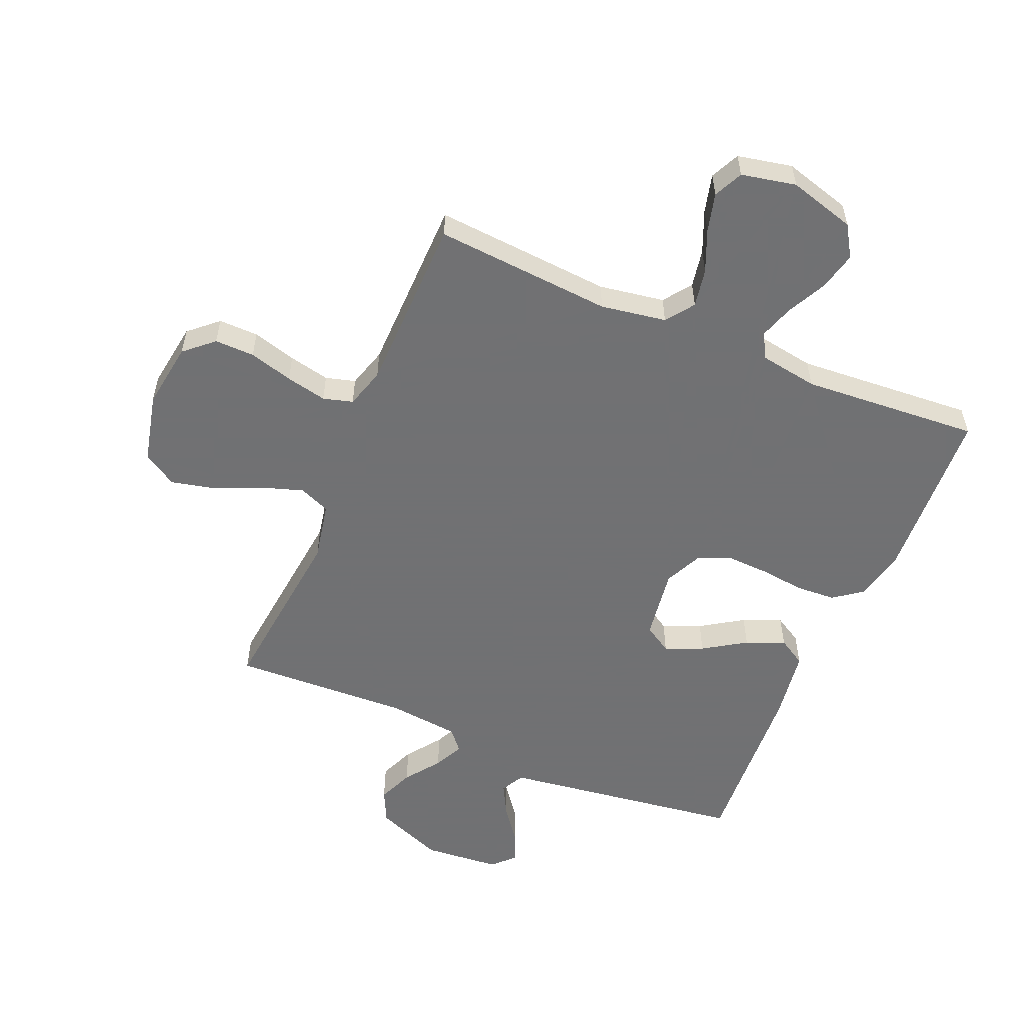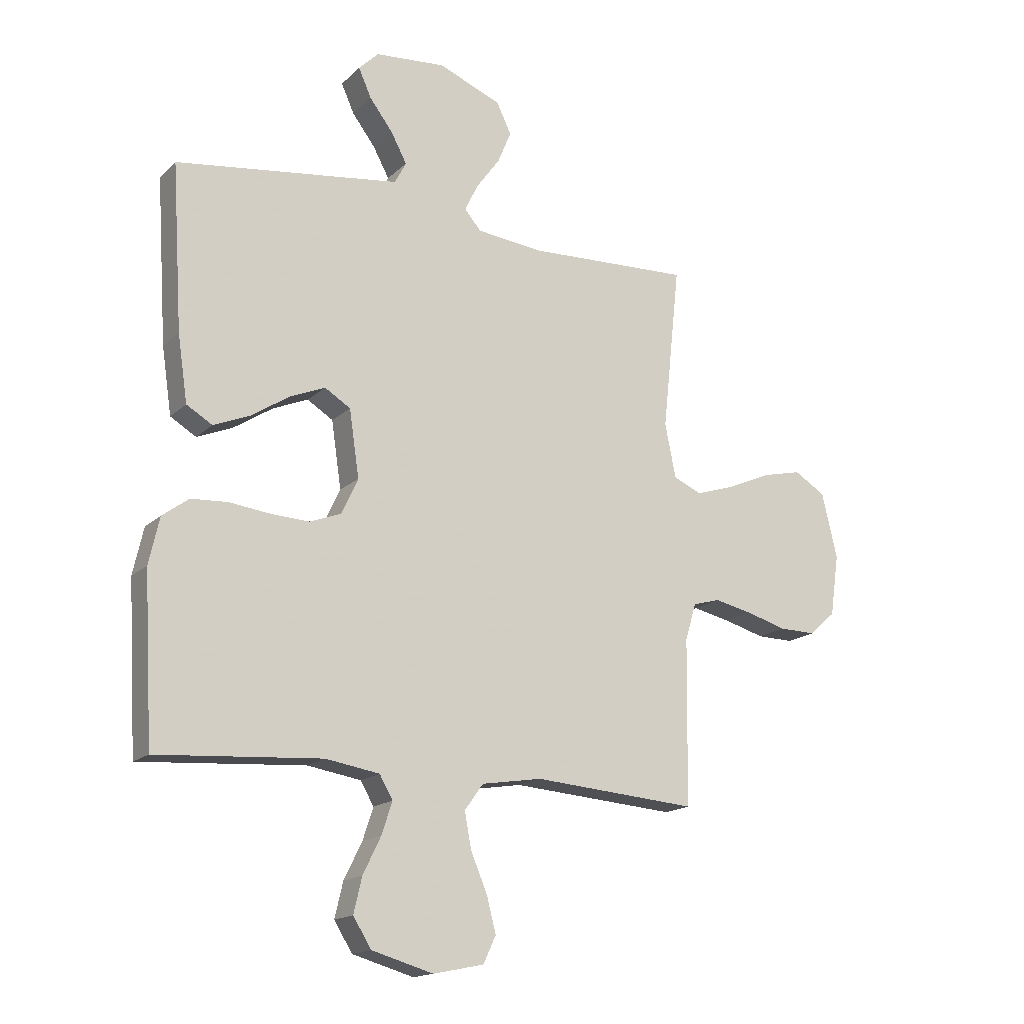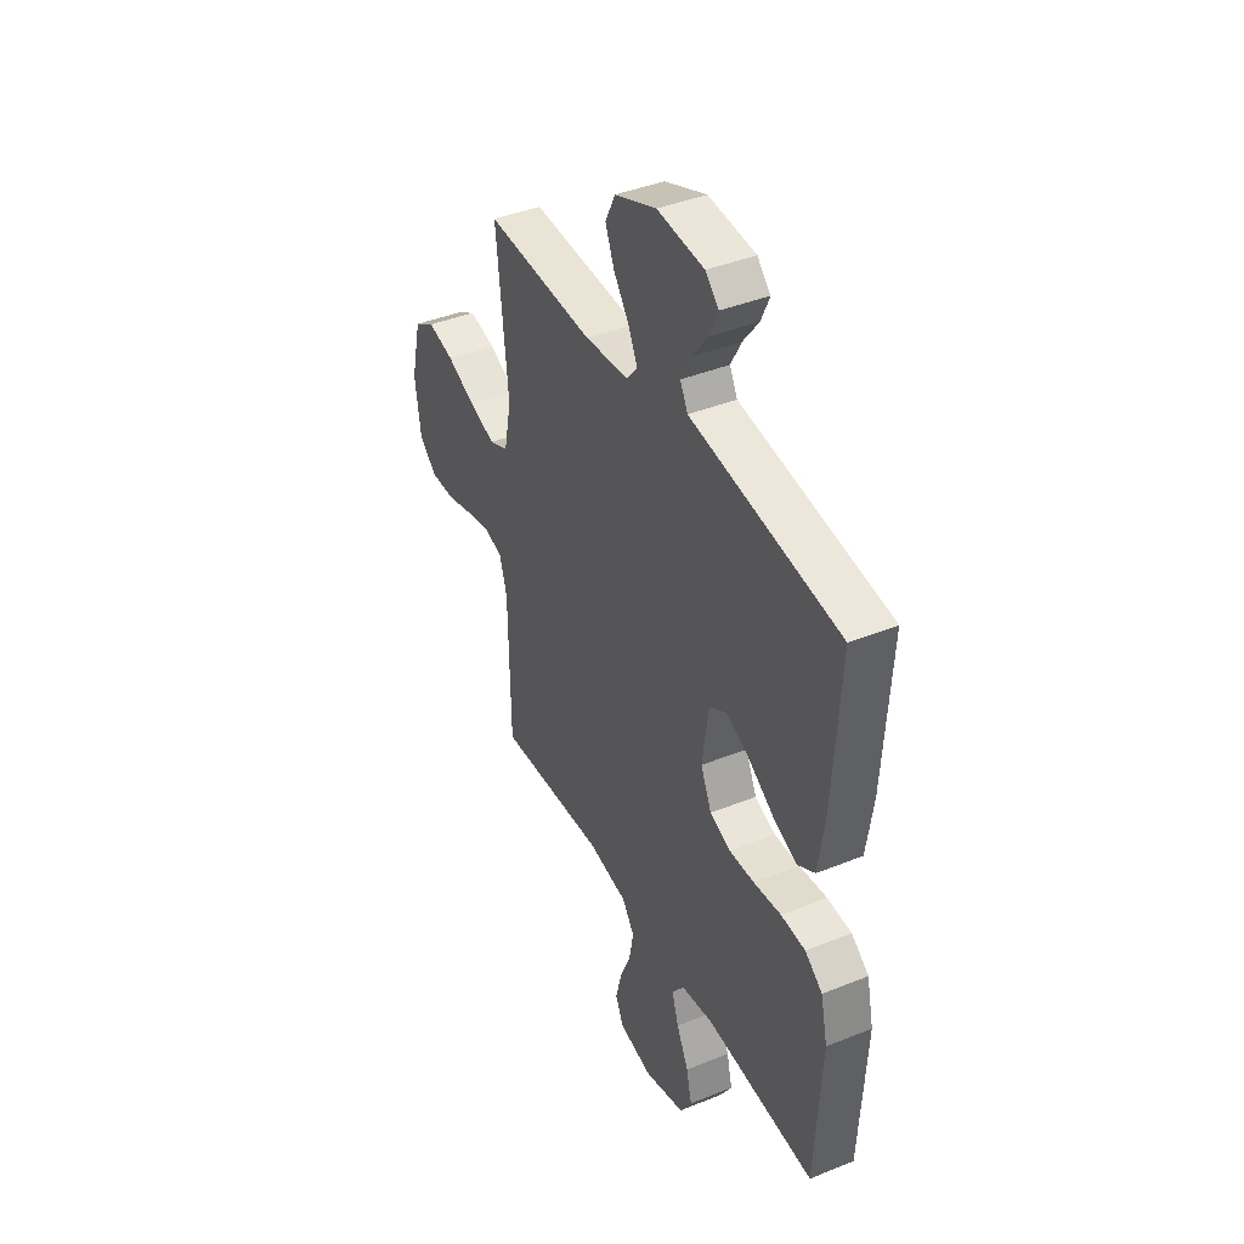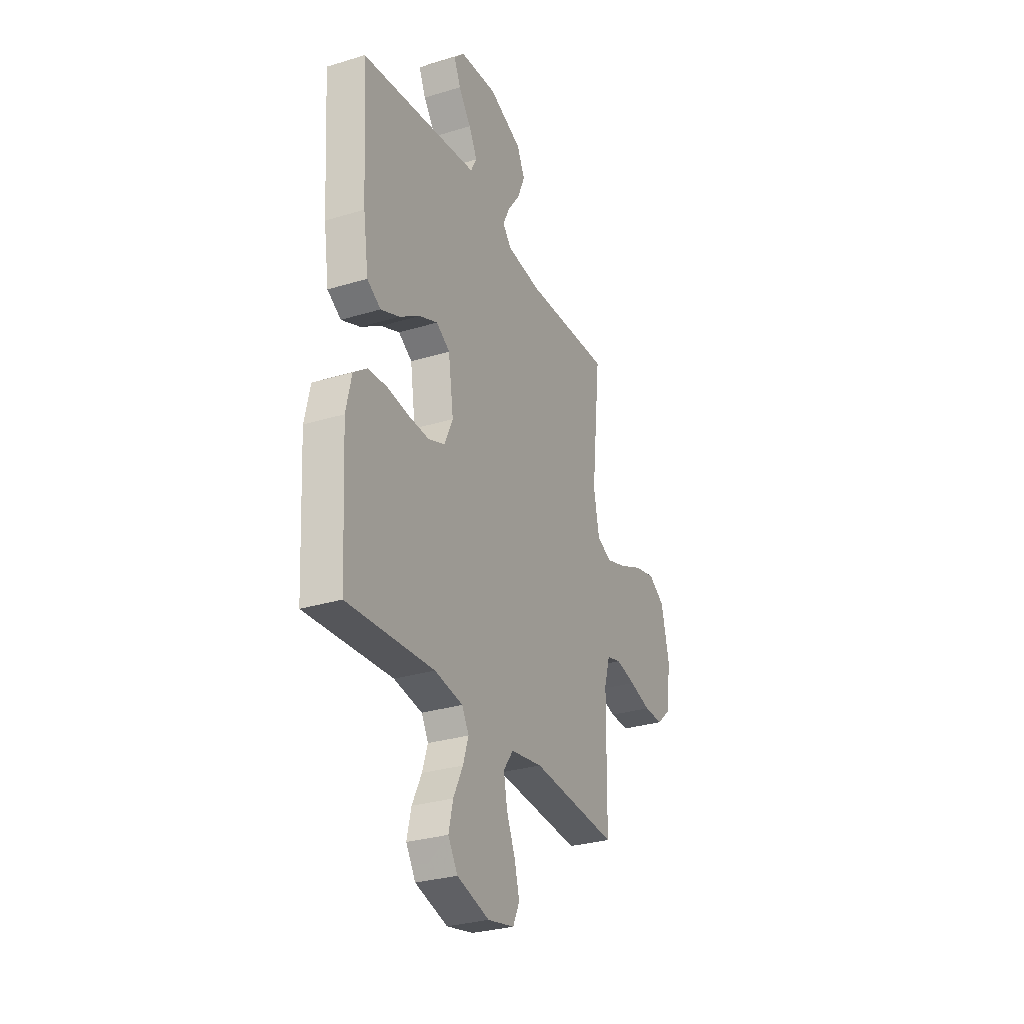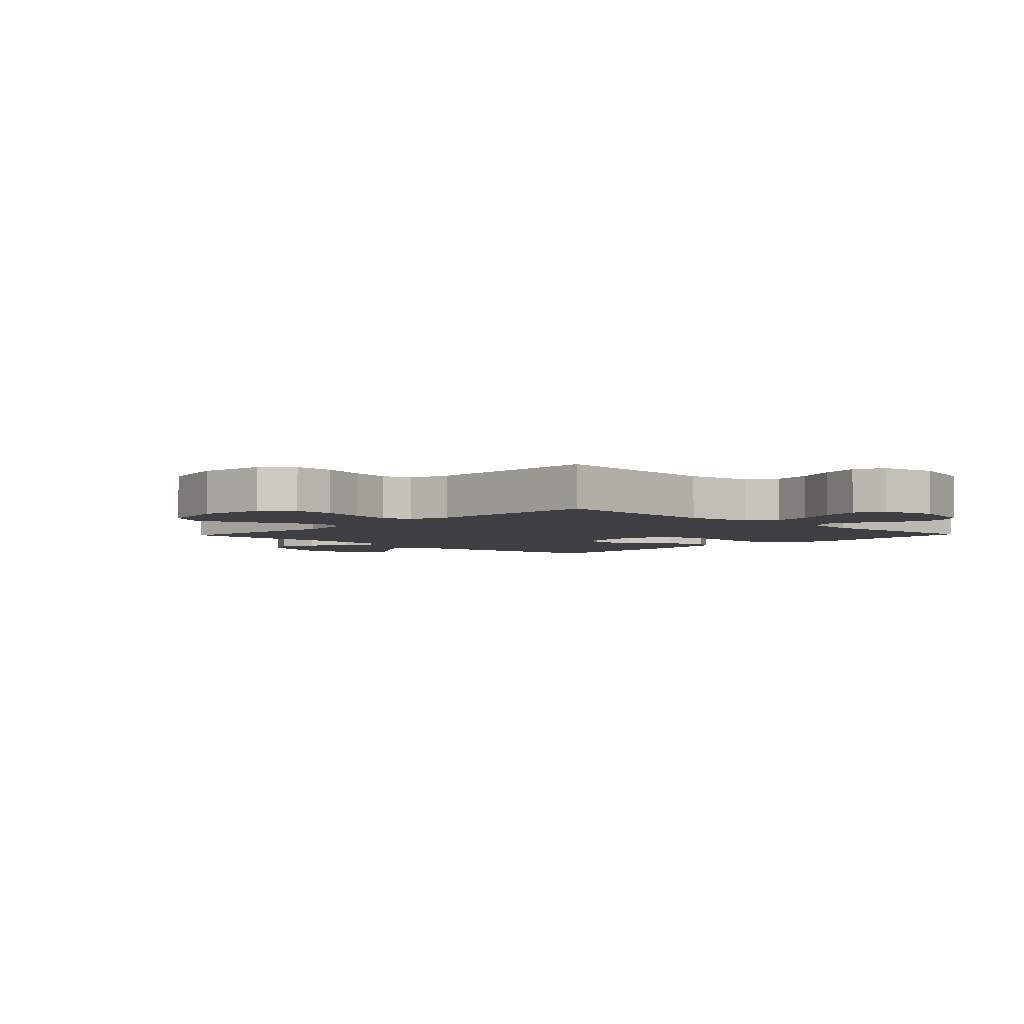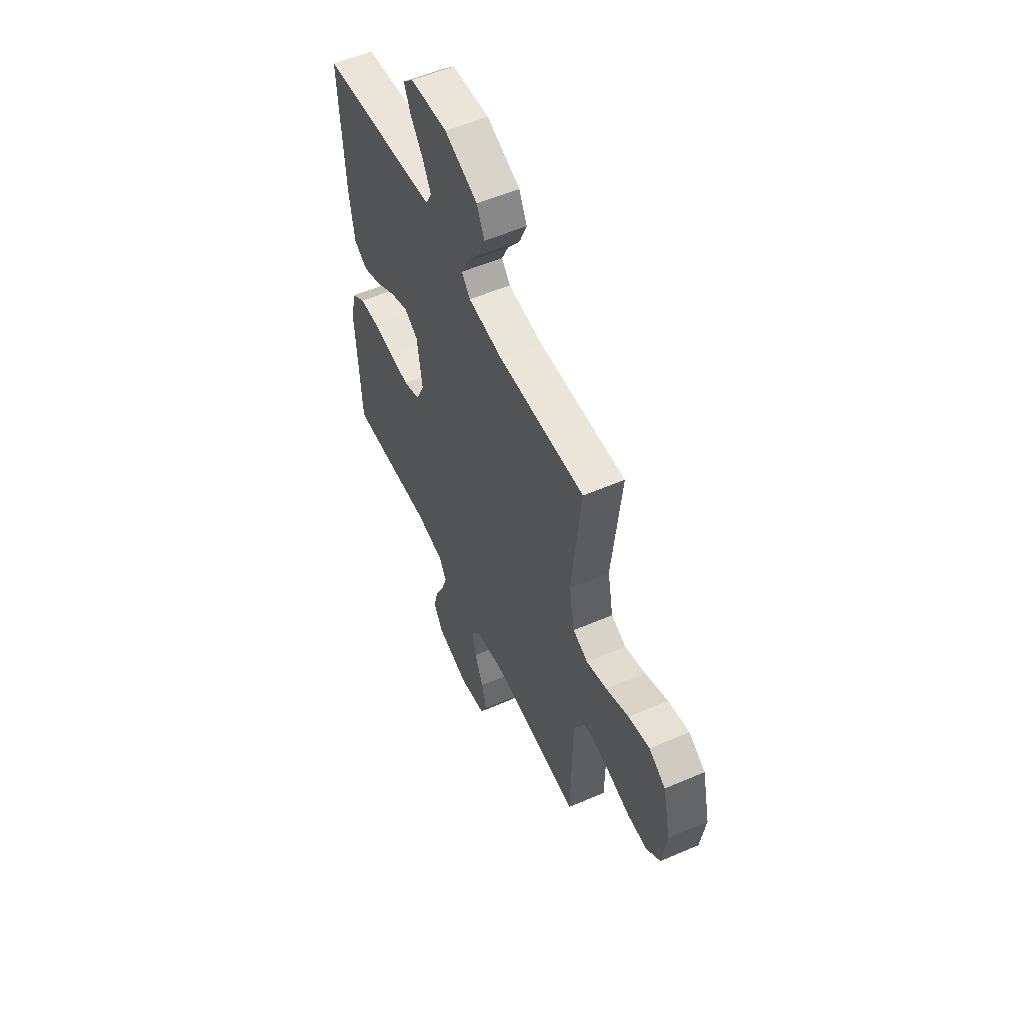
<metadata>
{"format":"obj","ext":"obj","renderer":"f3d","projection":"perspective","resolution":1024,"background":"white","views":[{"elev":-55.3,"azim":157.0,"up":"+Y"},{"elev":-16.5,"azim":-29.6,"up":"+Z"},{"elev":41.1,"azim":-116.2,"up":"+Z"},{"elev":-29.7,"azim":-65.9,"up":"+Z"},{"elev":-3.9,"azim":136.3,"up":"+Y"},{"elev":55.2,"azim":65.6,"up":"+Z"}]}
</metadata>
<code>
v 0.5 0.07 0.5
v 0.468 0.07 0.2
v 0.488 0.07 0.101
v 0.54 0.07 0.079
v 0.611 0.07 0.102
v 0.69 0.07 0.137
v 0.763 0.07 0.154
v 0.82 0.07 0.119
v 0.848 0.07 0
v 0.832 0.07 -0.112
v 0.784 0.07 -0.155
v 0.717 0.07 -0.154
v 0.643 0.07 -0.133
v 0.574 0.07 -0.118
v 0.524 0.07 -0.132
v 0.504 0.07 -0.2
v 0.5 0.07 -0.5
v 0.2 0.07 -0.477
v 0.09 0.07 -0.495
v 0.056 0.07 -0.542
v 0.068 0.07 -0.607
v 0.098 0.07 -0.678
v 0.115 0.07 -0.743
v 0.092 0.07 -0.792
v 0 0.07 -0.811
v -0.112 0.07 -0.779
v -0.145 0.07 -0.726
v -0.13 0.07 -0.662
v -0.097 0.07 -0.595
v -0.078 0.07 -0.537
v -0.102 0.07 -0.495
v -0.2 0.07 -0.479
v -0.5 0.07 -0.5
v -0.517 0.07 -0.2
v -0.498 0.07 -0.115
v -0.45 0.07 -0.079
v -0.383 0.07 -0.075
v -0.308 0.07 -0.084
v -0.238 0.07 -0.087
v -0.181 0.07 -0.065
v -0.151 0.07 0
v -0.169 0.07 0.122
v -0.216 0.07 0.151
v -0.28 0.07 0.124
v -0.351 0.07 0.078
v -0.416 0.07 0.051
v -0.463 0.07 0.079
v -0.481 0.07 0.2
v -0.5 0.07 0.5
v -0.2 0.07 0.541
v -0.091 0.07 0.556
v -0.07 0.07 0.596
v -0.099 0.07 0.65
v -0.142 0.07 0.707
v -0.165 0.07 0.759
v -0.129 0.07 0.795
v 0 0.07 0.806
v 0.115 0.07 0.76
v 0.142 0.07 0.704
v 0.117 0.07 0.644
v 0.074 0.07 0.585
v 0.05 0.07 0.535
v 0.08 0.07 0.5
v 0.2 0.07 0.487
v 0.5 0 0.5
v 0.468 0 0.2
v 0.488 0 0.101
v 0.54 0 0.079
v 0.611 0 0.102
v 0.69 0 0.137
v 0.763 0 0.154
v 0.82 0 0.119
v 0.848 0 0
v 0.832 0 -0.112
v 0.784 0 -0.155
v 0.717 0 -0.154
v 0.643 0 -0.133
v 0.574 0 -0.118
v 0.524 0 -0.132
v 0.504 0 -0.2
v 0.5 0 -0.5
v 0.2 0 -0.477
v 0.09 0 -0.495
v 0.056 0 -0.542
v 0.068 0 -0.607
v 0.098 0 -0.678
v 0.115 0 -0.743
v 0.092 0 -0.792
v 0 0 -0.811
v -0.112 0 -0.779
v -0.145 0 -0.726
v -0.13 0 -0.662
v -0.097 0 -0.595
v -0.078 0 -0.537
v -0.102 0 -0.495
v -0.2 0 -0.479
v -0.5 0 -0.5
v -0.517 0 -0.2
v -0.498 0 -0.115
v -0.45 0 -0.079
v -0.383 0 -0.075
v -0.308 0 -0.084
v -0.238 0 -0.087
v -0.181 0 -0.065
v -0.151 0 0
v -0.169 0 0.122
v -0.216 0 0.151
v -0.28 0 0.124
v -0.351 0 0.078
v -0.416 0 0.051
v -0.463 0 0.079
v -0.481 0 0.2
v -0.5 0 0.5
v -0.2 0 0.541
v -0.091 0 0.556
v -0.07 0 0.596
v -0.099 0 0.65
v -0.142 0 0.707
v -0.165 0 0.759
v -0.129 0 0.795
v 0 0 0.806
v 0.115 0 0.76
v 0.142 0 0.704
v 0.117 0 0.644
v 0.074 0 0.585
v 0.05 0 0.535
v 0.08 0 0.5
v 0.2 0 0.487
f 58 59 60 61
f 58 61 62
f 57 58 62
f 56 57 62
f 53 54 55 56
f 52 53 56 62
f 51 52 62 63
f 47 48 49 50
f 47 50 51 63
f 44 45 46 47
f 43 44 47 63
f 35 36 37 38
f 35 38 39
f 32 33 34 35
f 31 32 35 39
f 30 31 39 40
f 26 27 28 29
f 26 29 30
f 25 26 30
f 21 22 23 24
f 20 21 24 25
f 16 17 18
f 15 16 18 19
f 10 11 12 13
f 10 13 14
f 9 10 14
f 8 9 14 15
f 5 6 7 8
f 4 5 8 15
f 64 1 2
f 64 2 3
f 42 43 63 64
f 41 42 64 3
f 20 25 30 40
f 19 20 40 41
f 15 19 41
f 3 4 15 41
f 125 124 123 122
f 126 125 122
f 126 122 121
f 126 121 120
f 120 119 118 117
f 126 120 117 116
f 127 126 116 115
f 114 113 112 111
f 127 115 114 111
f 111 110 109 108
f 127 111 108 107
f 102 101 100 99
f 103 102 99
f 99 98 97 96
f 103 99 96 95
f 104 103 95 94
f 93 92 91 90
f 94 93 90
f 94 90 89
f 88 87 86 85
f 89 88 85 84
f 82 81 80
f 83 82 80 79
f 77 76 75 74
f 78 77 74
f 78 74 73
f 79 78 73 72
f 72 71 70 69
f 79 72 69 68
f 66 65 128
f 67 66 128
f 128 127 107 106
f 67 128 106 105
f 104 94 89 84
f 105 104 84 83
f 105 83 79
f 105 79 68 67
f 1 65 66 2
f 2 66 67 3
f 3 67 68 4
f 4 68 69 5
f 5 69 70 6
f 6 70 71 7
f 7 71 72 8
f 8 72 73 9
f 9 73 74 10
f 10 74 75 11
f 11 75 76 12
f 12 76 77 13
f 13 77 78 14
f 14 78 79 15
f 15 79 80 16
f 16 80 81 17
f 17 81 82 18
f 18 82 83 19
f 19 83 84 20
f 20 84 85 21
f 21 85 86 22
f 22 86 87 23
f 23 87 88 24
f 24 88 89 25
f 25 89 90 26
f 26 90 91 27
f 27 91 92 28
f 28 92 93 29
f 29 93 94 30
f 30 94 95 31
f 31 95 96 32
f 32 96 97 33
f 33 97 98 34
f 34 98 99 35
f 35 99 100 36
f 36 100 101 37
f 37 101 102 38
f 38 102 103 39
f 39 103 104 40
f 40 104 105 41
f 41 105 106 42
f 42 106 107 43
f 43 107 108 44
f 44 108 109 45
f 45 109 110 46
f 46 110 111 47
f 47 111 112 48
f 48 112 113 49
f 49 113 114 50
f 50 114 115 51
f 51 115 116 52
f 52 116 117 53
f 53 117 118 54
f 54 118 119 55
f 55 119 120 56
f 56 120 121 57
f 57 121 122 58
f 58 122 123 59
f 59 123 124 60
f 60 124 125 61
f 61 125 126 62
f 62 126 127 63
f 63 127 128 64
f 64 128 65 1

</code>
